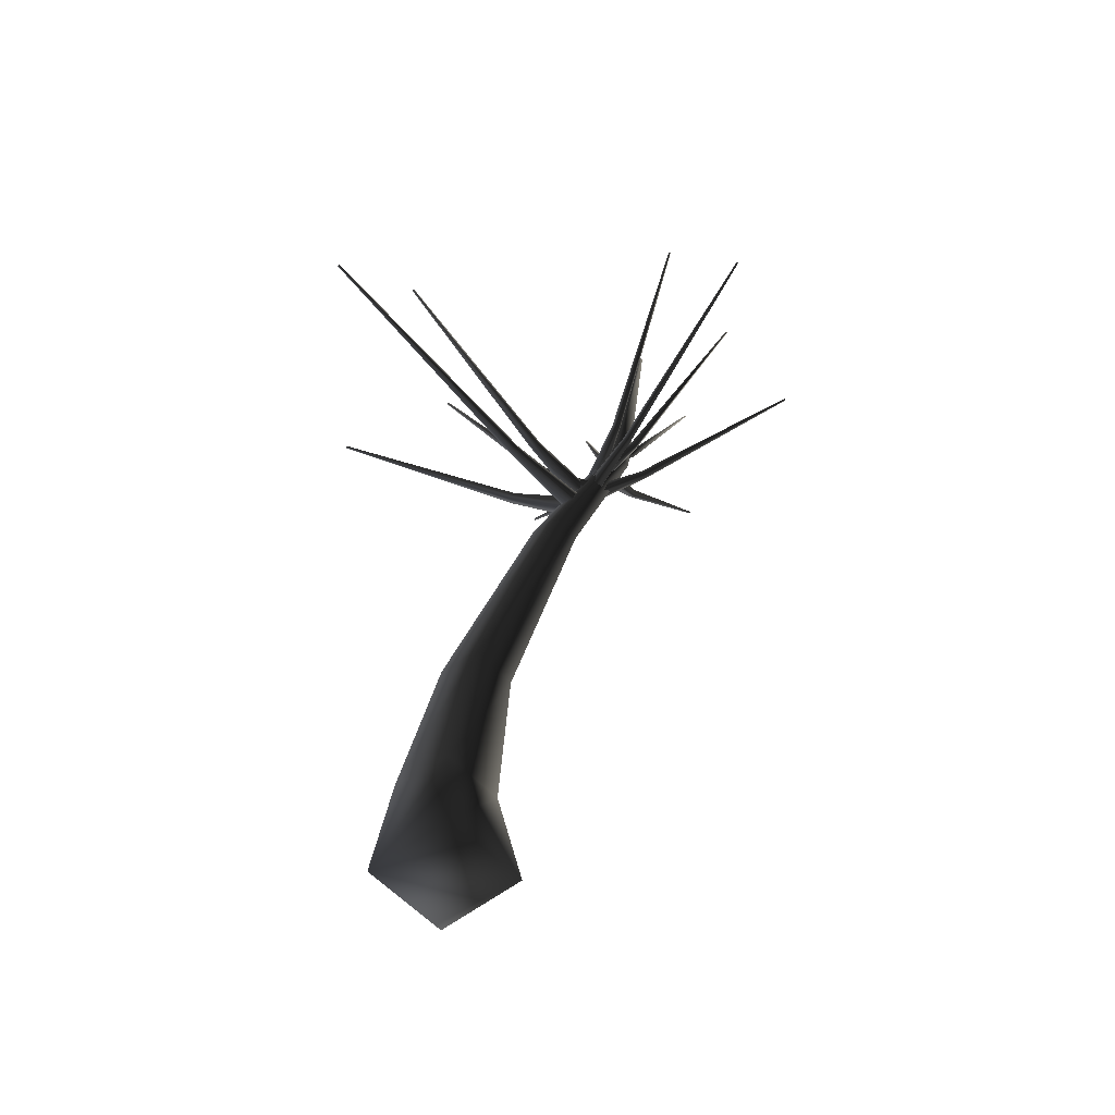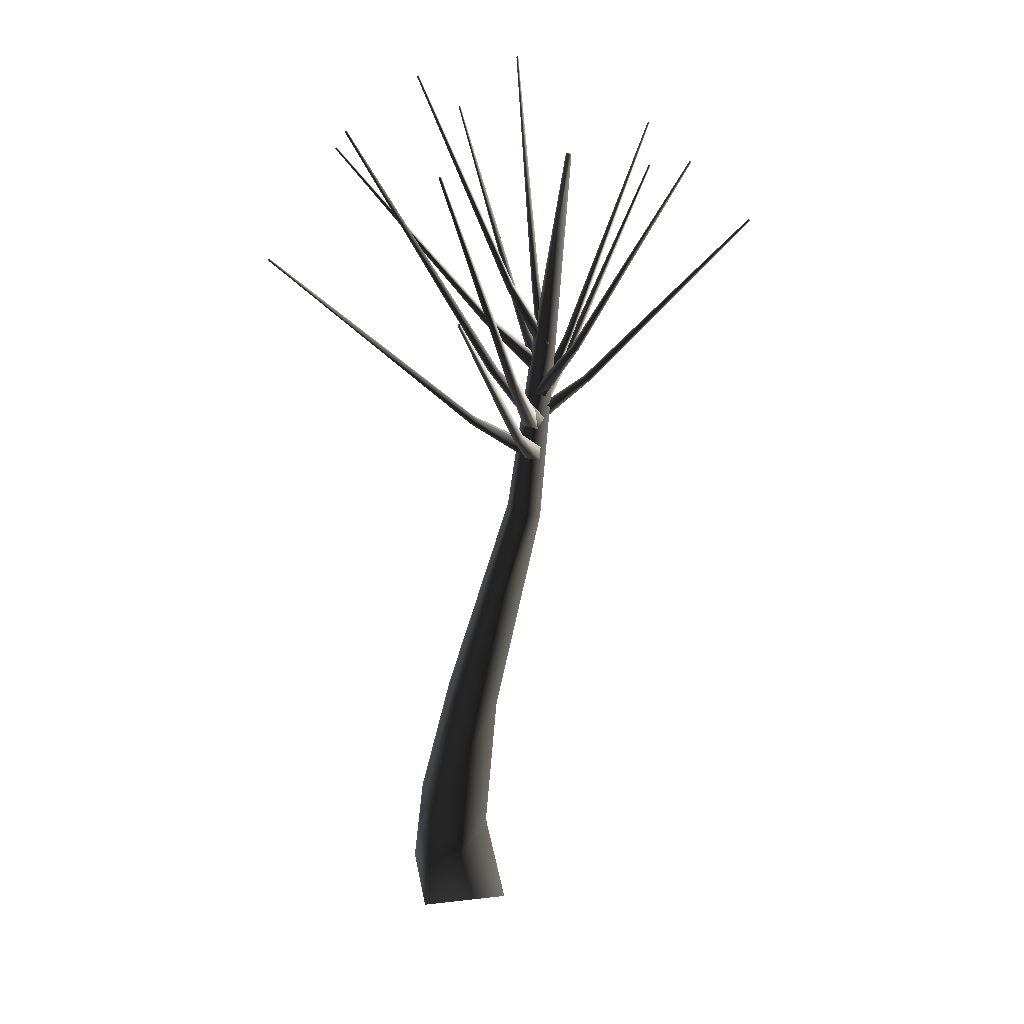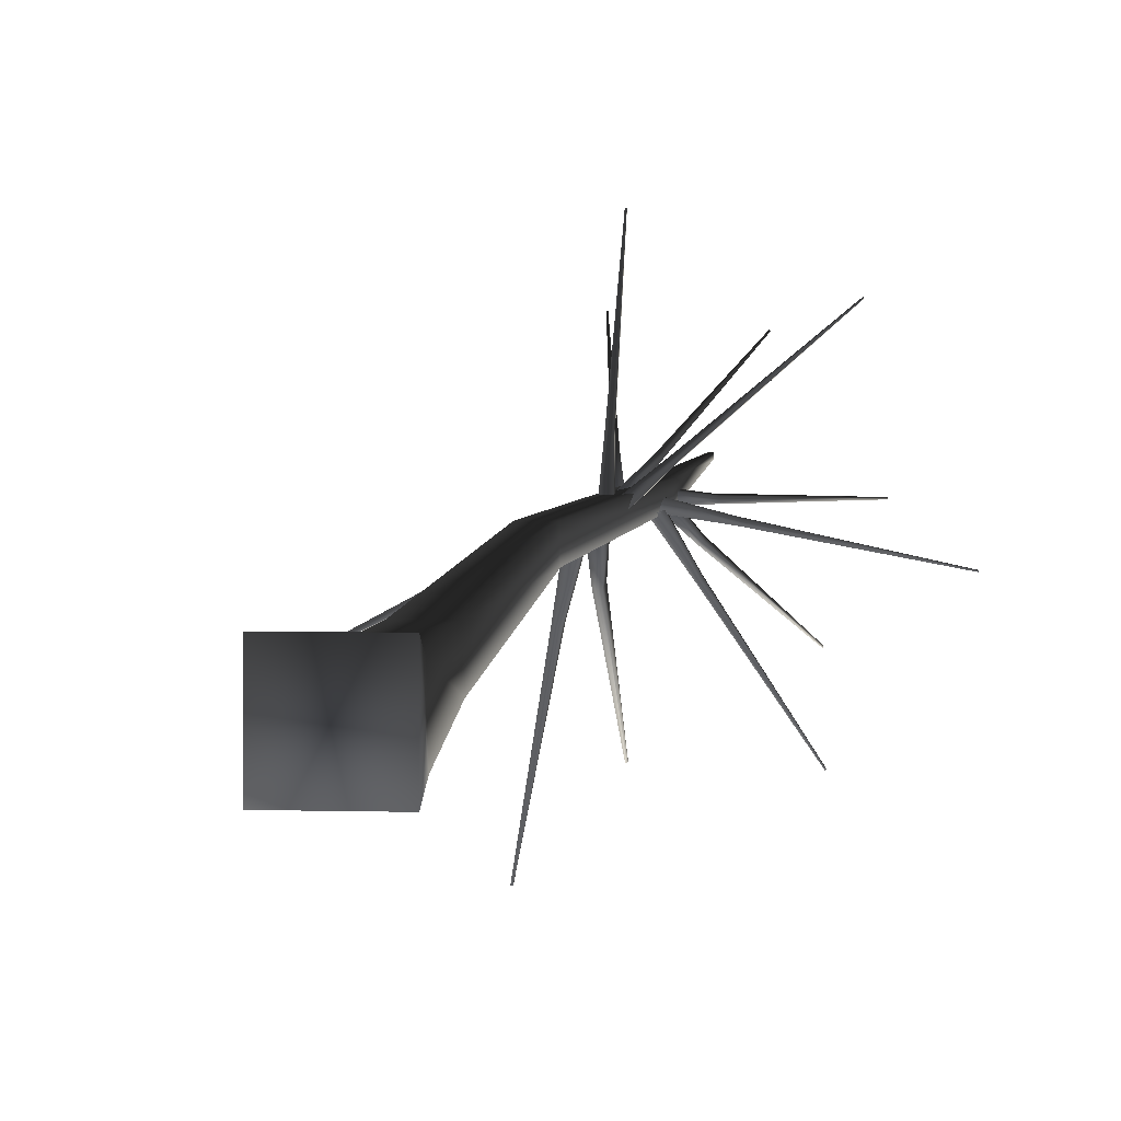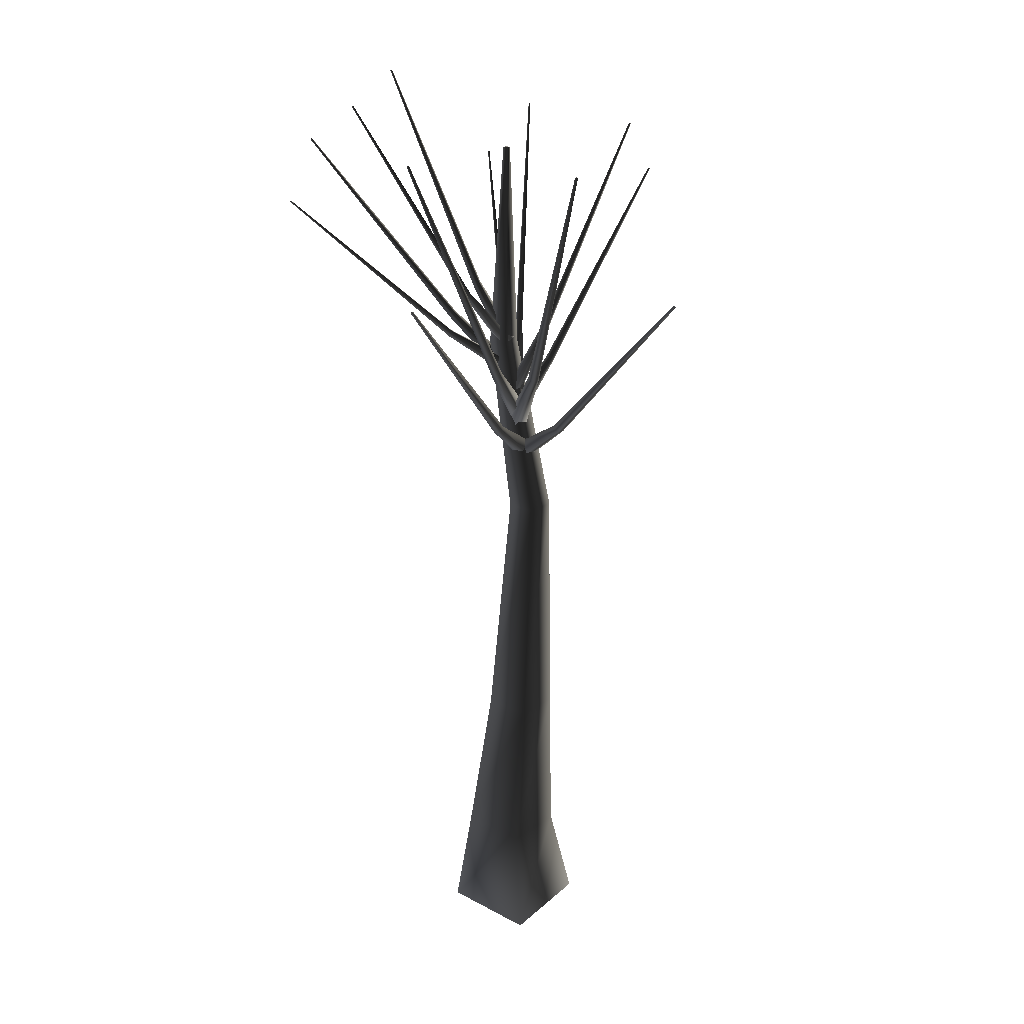
<metadata>
{"format":"obj","ext":"obj","renderer":"f3d","projection":"perspective","resolution":1024,"background":"white","views":[{"elev":-53.5,"azim":130.4,"up":"+Z"},{"elev":29.8,"azim":80.5,"up":"+Z"},{"elev":1.3,"azim":-172.5,"up":"+Y"},{"elev":29.7,"azim":38.4,"up":"+Z"}]}
</metadata>
<code>
v -0.5954 -2.412 2.078
v -0.8546 -2.596 -0.0007126
v -0.8546 -0.8804 -0.0007122
v -0.5954 -1.225 1.921
v -0.5464 -1.799 4.699
v -0.5368 -0.945 4.586
v -0.5954 -1.225 1.921
v -0.8546 -0.8804 -0.0007122
v 0.8608 -0.8804 -0.0007122
v 0.6015 -1.225 1.921
v -0.5368 -0.945 4.586
v 0.3217 -0.945 4.659
v 0.6015 -1.225 1.921
v 0.8608 -0.8804 -0.0007122
v 0.8608 -2.596 -0.0007126
v 0.6015 -2.412 2.078
v 0.3217 -0.945 4.659
v 0.3121 -1.799 4.772
v 0.6015 -2.412 2.078
v 0.8608 -2.596 -0.0007126
v -0.8546 -2.596 -0.0007126
v -0.5954 -2.412 2.078
v 0.3121 -1.799 4.772
v -0.5464 -1.799 4.699
v -0.8546 -2.596 -0.0007126
v 0.8608 -2.596 -0.0007126
v 0.8608 -0.8804 -0.0007122
v -0.8546 -0.8804 -0.0007122
v -0.5464 -1.799 4.699
v -1.09 -0.4675 8.558
v -0.5303 -0.4675 8.606
v 0.3121 -1.799 4.772
v -1.09 -0.4675 8.558
v -2.145 0.2146 11.65
v -1.762 0.2146 11.68
v -0.5303 -0.4675 8.606
v 0.3121 -1.799 4.772
v -0.5303 -0.4675 8.606
v -0.524 0.08885 8.532
v 0.3217 -0.945 4.659
v 0.3217 -0.945 4.659
v -0.524 0.08885 8.532
v -1.083 0.08885 8.484
v -0.5368 -0.945 4.586
v -0.5368 -0.945 4.586
v -1.083 0.08885 8.484
v -1.09 -0.4675 8.558
v -0.5464 -1.799 4.699
v -2.145 0.2146 11.65
v -2.321 0.8695 15.46
v -2.232 0.8695 15.47
v -1.762 0.2146 11.68
v -0.5303 -0.4675 8.606
v -1.762 0.2146 11.68
v -1.757 0.5959 11.63
v -0.524 0.08885 8.532
v -0.524 0.08885 8.532
v -1.757 0.5959 11.63
v -2.14 0.5959 11.6
v -1.083 0.08885 8.484
v -1.083 0.08885 8.484
v -2.14 0.5959 11.6
v -2.145 0.2146 11.65
v -1.09 -0.4675 8.558
v -2.232 0.8695 15.47
v -2.321 0.8695 15.46
v -2.32 0.9587 15.45
v -2.231 0.9587 15.46
v -1.762 0.2146 11.68
v -2.232 0.8695 15.47
v -2.231 0.9587 15.46
v -1.757 0.5959 11.63
v -1.757 0.5959 11.63
v -2.231 0.9587 15.46
v -2.32 0.9587 15.45
v -2.14 0.5959 11.6
v -2.14 0.5959 11.6
v -2.32 0.9587 15.45
v -2.321 0.8695 15.46
v -2.145 0.2146 11.65
v -1.217 -0.02693 9.761
v 0.02245 -0.5101 10.72
v 0.123 -0.555 10.62
v -1.071 -0.09183 9.537
v -1.071 -0.09183 9.537
v 0.123 -0.555 10.62
v 0.1707 -0.4161 10.61
v -0.9869 0.1696 9.516
v -0.9869 0.1696 9.516
v 0.1707 -0.4161 10.61
v 0.07017 -0.3713 10.71
v -1.132 0.2344 9.74
v 3.725 -2.062 14.81
v 3.749 -2.073 14.78
v -1.132 0.2344 9.74
v 0.07017 -0.3713 10.71
v 0.02245 -0.5101 10.72
v -1.217 -0.02693 9.761
v 0.02245 -0.5101 10.72
v 3.714 -2.096 14.81
v 3.738 -2.106 14.79
v 0.123 -0.555 10.62
v 0.123 -0.555 10.62
v 3.738 -2.106 14.79
v 3.749 -2.073 14.78
v 0.1707 -0.4161 10.61
v 0.07017 -0.3713 10.71
v 3.725 -2.062 14.81
v 3.714 -2.096 14.81
v 0.02245 -0.5101 10.72
v -1.487 -0.02693 10.27
v -0.6124 -0.5101 11.57
v -0.4861 -0.555 11.51
v -1.279 -0.09183 10.1
v -1.279 -0.09183 10.1
v -0.4861 -0.555 11.51
v -0.4361 -0.4161 11.51
v -1.192 0.1696 10.1
v -1.192 0.1696 10.1
v -0.4361 -0.4161 11.51
v -0.5626 -0.3713 11.57
v -1.401 0.2344 10.27
v -1.401 0.2344 10.27
v -0.5626 -0.3713 11.57
v -0.6124 -0.5101 11.57
v -1.487 -0.02693 10.27
v -0.6124 -0.5101 11.57
v 1.611 -2.096 16.61
v 1.641 -2.106 16.59
v -0.4861 -0.555 11.51
v -0.4861 -0.555 11.51
v 1.641 -2.106 16.59
v 1.653 -2.073 16.59
v -0.4361 -0.4161 11.51
v -0.4361 -0.4161 11.51
v 1.653 -2.073 16.59
v 1.623 -2.062 16.61
v -0.5626 -0.3713 11.57
v -0.5626 -0.3713 11.57
v 1.623 -2.062 16.61
v 1.611 -2.096 16.61
v -0.6124 -0.5101 11.57
v -1.487 -0.02693 10.27
v -1.279 -0.09183 10.1
v -1.192 0.1696 10.1
v -1.401 0.2344 10.27
v 1.611 -2.096 16.61
v 1.623 -2.062 16.61
v 1.653 -2.073 16.59
v 1.641 -2.106 16.59
v -1.327 0.05508 9.761
v -0.8683 -1.193 10.72
v -0.8352 -1.298 10.62
v -1.28 -0.09692 9.537
v -1.28 -0.09692 9.537
v -0.8352 -1.298 10.62
v -0.6996 -1.242 10.61
v -1.028 0.01324 9.516
v -1.028 0.01324 9.516
v -0.6996 -1.242 10.61
v -0.7325 -1.137 10.71
v -1.076 0.1652 9.74
v -1.076 0.1652 9.74
v -0.7325 -1.137 10.71
v -0.8683 -1.193 10.72
v -1.327 0.05508 9.761
v -0.8683 -1.193 10.72
v 0.3905 -5.008 14.81
v 0.3984 -5.033 14.79
v -0.8352 -1.298 10.62
v -0.8352 -1.298 10.62
v 0.3984 -5.033 14.79
v 0.4306 -5.02 14.78
v -0.6996 -1.242 10.61
v -0.6996 -1.242 10.61
v 0.4306 -5.02 14.78
v 0.4228 -4.995 14.81
v -0.7325 -1.137 10.71
v -0.7325 -1.137 10.71
v 0.4228 -4.995 14.81
v 0.3905 -5.008 14.81
v -0.8683 -1.193 10.72
v -1.507 0.2579 10.27
v -1.289 -0.7176 11.57
v -1.239 -0.8419 11.51
v -1.417 0.05859 10.1
v -1.417 0.05859 10.1
v -1.239 -0.8419 11.51
v -1.102 -0.7873 11.51
v -1.164 0.167 10.1
v -1.164 0.167 10.1
v -1.102 -0.7873 11.51
v -1.152 -0.663 11.57
v -1.254 0.3663 10.27
v -1.254 0.3663 10.27
v -1.152 -0.663 11.57
v -1.289 -0.7176 11.57
v -1.507 0.2579 10.27
v -1.289 -0.7176 11.57
v -1.003 -3.433 16.61
v -0.9913 -3.463 16.59
v -1.239 -0.8419 11.51
v -1.239 -0.8419 11.51
v -0.9913 -3.463 16.59
v -0.9586 -3.45 16.59
v -1.102 -0.7873 11.51
v -1.102 -0.7873 11.51
v -0.9586 -3.45 16.59
v -0.9706 -3.42 16.61
v -1.152 -0.663 11.57
v -1.152 -0.663 11.57
v -0.9706 -3.42 16.61
v -1.003 -3.433 16.61
v -1.289 -0.7176 11.57
v -1.507 0.2579 10.27
v -1.417 0.05859 10.1
v -1.164 0.167 10.1
v -1.254 0.3663 10.27
v -1.003 -3.433 16.61
v -0.9706 -3.42 16.61
v -0.9586 -3.45 16.59
v -0.9913 -3.463 16.59
v -2.013 0.309 11.35
v -2.458 -0.6235 12.09
v -2.499 -0.6989 12.02
v -2.072 0.1999 11.17
v -3.907 -3.412 15.25
v -3.898 -3.394 15.27
v -2.072 0.1999 11.17
v -2.499 -0.6989 12.02
v -2.394 -0.7439 12.01
v -1.874 0.1197 11.16
v -3.882 -3.422 15.25
v -3.907 -3.412 15.25
v -1.874 0.1197 11.16
v -2.394 -0.7439 12.01
v -2.353 -0.6685 12.08
v -1.815 0.2287 11.33
v -3.873 -3.404 15.27
v -3.882 -3.422 15.25
v -1.815 0.2287 11.33
v -2.353 -0.6685 12.08
v -2.458 -0.6235 12.09
v -2.013 0.309 11.35
v -3.898 -3.394 15.27
v -3.873 -3.404 15.27
v -1.998 0.5188 11.74
v -2.422 -0.1317 12.75
v -2.464 -0.227 12.7
v -2.06 0.3608 11.61
v -3.788 -1.787 16.65
v -3.778 -1.764 16.67
v -2.464 -0.227 12.7
v -3.763 -1.798 16.66
v -2.359 -0.2736 12.7
v -2.06 0.3608 11.61
v -1.862 0.2788 11.61
v -1.862 0.2788 11.61
v -2.359 -0.2736 12.7
v -2.317 -0.1782 12.75
v -1.8 0.4368 11.74
v -3.753 -1.775 16.67
v -3.763 -1.798 16.66
v -1.8 0.4368 11.74
v -2.317 -0.1782 12.75
v -2.422 -0.1317 12.75
v -1.998 0.5188 11.74
v -3.778 -1.764 16.67
v -3.753 -1.775 16.67
v -1.998 0.5188 11.74
v -2.06 0.3608 11.61
v -1.862 0.2788 11.61
v -1.8 0.4368 11.74
v -3.778 -1.764 16.67
v -3.753 -1.775 16.67
v -3.763 -1.798 16.66
v -3.788 -1.787 16.65
v -1.943 0.3901 11.35
v -2.937 0.1057 12.09
v -3.02 0.08604 12.02
v -2.064 0.3618 11.17
v -5.985 -0.6565 15.25
v -5.965 -0.6518 15.27
v -2.064 0.3618 11.17
v -3.02 0.08604 12.02
v -2.984 -0.02228 12.01
v -1.993 0.1605 11.16
v -1.993 0.1605 11.16
v -2.984 -0.02228 12.01
v -2.901 -0.002722 12.08
v -1.872 0.1888 11.33
v -5.957 -0.6775 15.27
v -5.976 -0.6823 15.25
v -1.872 0.1888 11.33
v -2.901 -0.002722 12.08
v -2.937 0.1057 12.09
v -1.943 0.3901 11.35
v -5.965 -0.6518 15.27
v -5.957 -0.6775 15.27
v -3.02 0.08604 12.02
v -5.985 -0.6565 15.25
v -5.976 -0.6823 15.25
v -2.984 -0.02228 12.01
v -1.776 0.5176 11.74
v -2.544 0.4044 12.75
v -2.643 0.3728 12.7
v -1.935 0.4595 11.61
v -4.688 0.3307 16.65
v -4.665 0.3382 16.67
v -1.935 0.4595 11.61
v -2.643 0.3728 12.7
v -2.609 0.2634 12.7
v -1.866 0.2572 11.61
v -4.68 0.3046 16.66
v -4.688 0.3307 16.65
v -1.866 0.2572 11.61
v -2.609 0.2634 12.7
v -2.51 0.295 12.75
v -1.706 0.3152 11.74
v -4.657 0.3121 16.67
v -4.68 0.3046 16.66
v -1.706 0.3152 11.74
v -2.51 0.295 12.75
v -2.544 0.4044 12.75
v -1.776 0.5176 11.74
v -4.665 0.3382 16.67
v -4.657 0.3121 16.67
v -1.776 0.5176 11.74
v -1.935 0.4595 11.61
v -1.866 0.2572 11.61
v -1.706 0.3152 11.74
v -4.665 0.3382 16.67
v -4.657 0.3121 16.67
v -4.68 0.3046 16.66
v -4.688 0.3307 16.65
v -1.391 0.1886 10.4
v -2.163 0.8759 11.14
v -2.224 0.9358 11.07
v -1.479 0.2752 10.22
v -1.479 0.2752 10.22
v -2.224 0.9358 11.07
v -2.296 0.8476 11.06
v -1.612 0.1076 10.21
v -4.454 3.024 14.3
v -4.436 3.045 14.3
v -1.612 0.1076 10.21
v -2.296 0.8476 11.06
v -2.235 0.7877 11.13
v -1.523 0.02096 10.38
v -1.523 0.02096 10.38
v -2.235 0.7877 11.13
v -2.163 0.8759 11.14
v -1.391 0.1886 10.4
v -4.422 3.03 14.32
v -4.439 3.009 14.32
v -2.163 0.8759 11.14
v -4.422 3.03 14.32
v -4.436 3.045 14.3
v -2.224 0.9358 11.07
v -2.296 0.8476 11.06
v -4.454 3.024 14.3
v -4.439 3.009 14.32
v -2.235 0.7877 11.13
v -1.361 0.3092 10.79
v -1.867 0.898 11.8
v -1.947 0.9649 11.75
v -1.495 0.4129 10.66
v -1.495 0.4129 10.66
v -1.947 0.9649 11.75
v -2.021 0.8773 11.75
v -1.629 0.246 10.66
v -1.629 0.246 10.66
v -2.021 0.8773 11.75
v -1.941 0.8104 11.8
v -1.495 0.1423 10.79
v -1.495 0.1423 10.79
v -1.941 0.8104 11.8
v -1.867 0.898 11.8
v -1.361 0.3092 10.79
v -1.867 0.898 11.8
v -3.057 2.655 15.72
v -3.076 2.671 15.71
v -1.947 0.9649 11.75
v -1.947 0.9649 11.75
v -3.076 2.671 15.71
v -3.094 2.65 15.71
v -2.021 0.8773 11.75
v -2.021 0.8773 11.75
v -3.094 2.65 15.71
v -3.075 2.634 15.72
v -1.941 0.8104 11.8
v -1.941 0.8104 11.8
v -3.075 2.634 15.72
v -3.057 2.655 15.72
v -1.867 0.898 11.8
v -1.361 0.3092 10.79
v -1.495 0.4129 10.66
v -1.629 0.246 10.66
v -1.495 0.1423 10.79
v -3.057 2.655 15.72
v -3.075 2.634 15.72
v -3.094 2.65 15.71
v -3.076 2.671 15.71
v -1.332 0.09876 10.4
v -1.329 1.132 11.14
v -1.325 1.218 11.07
v -1.326 0.2224 10.22
v -1.326 0.2224 10.22
v -1.325 1.218 11.07
v -1.439 1.213 11.06
v -1.539 0.2103 10.21
v -1.539 0.2103 10.21
v -1.439 1.213 11.06
v -1.443 1.128 11.13
v -1.546 0.08674 10.38
v -1.546 0.08674 10.38
v -1.443 1.128 11.13
v -1.329 1.132 11.14
v -1.332 0.09876 10.4
v -1.329 1.132 11.14
v -1.212 4.252 14.32
v -1.211 4.272 14.3
v -1.325 1.218 11.07
v -1.325 1.218 11.07
v -1.211 4.272 14.3
v -1.239 4.271 14.3
v -1.439 1.213 11.06
v -1.439 1.213 11.06
v -1.239 4.271 14.3
v -1.24 4.251 14.32
v -1.443 1.128 11.13
v -1.443 1.128 11.13
v -1.24 4.251 14.32
v -1.212 4.252 14.32
v -1.329 1.132 11.14
v -1.424 0.09648 10.79
v -1.318 0.8659 11.8
v -1.321 0.97 11.75
v -1.435 0.2659 10.66
v -1.435 0.2659 10.66
v -1.321 0.97 11.75
v -1.436 0.9674 11.75
v -1.649 0.2555 10.66
v -1.649 0.2555 10.66
v -1.436 0.9674 11.75
v -1.433 0.8633 11.8
v -1.637 0.08613 10.79
v -1.637 0.08613 10.79
v -1.433 0.8633 11.8
v -1.318 0.8659 11.8
v -1.424 0.09648 10.79
v -1.318 0.8659 11.8
v -0.7909 2.921 15.72
v -0.7917 2.946 15.71
v -1.321 0.97 11.75
v -1.321 0.97 11.75
v -0.7917 2.946 15.71
v -0.8188 2.945 15.71
v -1.436 0.9674 11.75
v -1.436 0.9674 11.75
v -0.8188 2.945 15.71
v -0.8181 2.92 15.72
v -1.433 0.8633 11.8
v -1.433 0.8633 11.8
v -0.8181 2.92 15.72
v -0.7909 2.921 15.72
v -1.318 0.8659 11.8
v -1.424 0.09648 10.79
v -1.435 0.2659 10.66
v -1.649 0.2555 10.66
v -1.637 0.08613 10.79
v -0.7909 2.921 15.72
v -0.8181 2.92 15.72
v -0.8188 2.945 15.71
v -0.7917 2.946 15.71
g Tree_2(Clone)_36795_86
f 1 3 2
f 1 4 3
f 4 1 5
f 4 5 6
f 7 9 8
f 7 10 9
f 10 7 11
f 10 11 12
f 13 15 14
f 13 16 15
f 16 13 17
f 16 17 18
f 19 21 20
f 19 22 21
f 22 19 23
f 22 23 24
f 25 27 26
f 25 28 27
f 29 31 30
f 29 32 31
f 33 35 34
f 33 36 35
f 37 39 38
f 37 40 39
f 41 43 42
f 41 44 43
f 45 47 46
f 45 48 47
f 49 51 50
f 49 52 51
f 53 55 54
f 53 56 55
f 57 59 58
f 57 60 59
f 61 63 62
f 61 64 63
f 65 67 66
f 65 68 67
f 69 71 70
f 69 72 71
f 73 75 74
f 73 76 75
f 77 79 78
f 77 80 79
f 81 83 82
f 81 84 83
f 85 87 86
f 85 88 87
f 89 91 90
f 89 92 91
f 90 91 93
f 90 93 94
f 95 97 96
f 95 98 97
f 99 101 100
f 99 102 101
f 103 105 104
f 103 106 105
f 107 109 108
f 107 110 109
f 111 113 112
f 111 114 113
f 115 117 116
f 115 118 117
f 119 121 120
f 119 122 121
f 123 125 124
f 123 126 125
f 127 129 128
f 127 130 129
f 131 133 132
f 131 134 133
f 135 137 136
f 135 138 137
f 139 141 140
f 139 142 141
f 143 145 144
f 143 146 145
f 147 149 148
f 147 150 149
f 151 153 152
f 151 154 153
f 155 157 156
f 155 158 157
f 159 161 160
f 159 162 161
f 163 165 164
f 163 166 165
f 167 169 168
f 167 170 169
f 171 173 172
f 171 174 173
f 175 177 176
f 175 178 177
f 179 181 180
f 179 182 181
f 183 185 184
f 183 186 185
f 187 189 188
f 187 190 189
f 191 193 192
f 191 194 193
f 195 197 196
f 195 198 197
f 199 201 200
f 199 202 201
f 203 205 204
f 203 206 205
f 207 209 208
f 207 210 209
f 211 213 212
f 211 214 213
f 215 217 216
f 215 218 217
f 219 221 220
f 219 222 221
f 223 225 224
f 223 226 225
f 224 225 227
f 224 227 228
f 229 231 230
f 229 232 231
f 230 231 233
f 230 233 234
f 235 237 236
f 235 238 237
f 236 237 239
f 236 239 240
f 241 243 242
f 241 244 243
f 242 243 245
f 242 245 246
f 247 249 248
f 247 250 249
f 248 249 251
f 248 251 252
f 253 254 251
f 253 255 254
f 256 255 253
f 256 257 255
f 258 260 259
f 258 261 260
f 259 260 262
f 259 262 263
f 264 266 265
f 264 267 266
f 265 266 268
f 265 268 269
f 270 272 271
f 270 273 272
f 274 276 275
f 274 277 276
f 278 280 279
f 278 281 280
f 279 280 282
f 279 282 283
f 284 286 285
f 284 287 286
f 288 290 289
f 288 291 290
f 289 290 292
f 289 292 293
f 294 296 295
f 294 297 296
f 295 296 298
f 295 298 299
f 300 302 301
f 300 303 302
f 304 306 305
f 304 307 306
f 305 306 308
f 305 308 309
f 310 312 311
f 310 313 312
f 311 312 314
f 311 314 315
f 316 318 317
f 316 319 318
f 317 318 320
f 317 320 321
f 322 324 323
f 322 325 324
f 323 324 326
f 323 326 327
f 328 330 329
f 328 331 330
f 332 334 333
f 332 335 334
f 336 338 337
f 336 339 338
f 340 342 341
f 340 343 342
f 341 342 344
f 341 344 345
f 346 348 347
f 346 349 348
f 350 352 351
f 350 353 352
f 351 352 354
f 351 354 355
f 356 358 357
f 356 359 358
f 360 362 361
f 360 363 362
f 364 366 365
f 364 367 366
f 368 370 369
f 368 371 370
f 372 374 373
f 372 375 374
f 376 378 377
f 376 379 378
f 380 382 381
f 380 383 382
f 384 386 385
f 384 387 386
f 388 390 389
f 388 391 390
f 392 394 393
f 392 395 394
f 396 398 397
f 396 399 398
f 400 402 401
f 400 403 402
f 404 406 405
f 404 407 406
f 408 410 409
f 408 411 410
f 412 414 413
f 412 415 414
f 416 418 417
f 416 419 418
f 420 422 421
f 420 423 422
f 424 426 425
f 424 427 426
f 428 430 429
f 428 431 430
f 432 434 433
f 432 435 434
f 436 438 437
f 436 439 438
f 440 442 441
f 440 443 442
f 444 446 445
f 444 447 446
f 448 450 449
f 448 451 450
f 452 454 453
f 452 455 454
f 456 458 457
f 456 459 458
f 460 462 461
f 460 463 462
f 464 466 465
f 464 467 466
f 468 470 469
f 468 471 470
f 472 474 473
f 472 475 474

</code>
